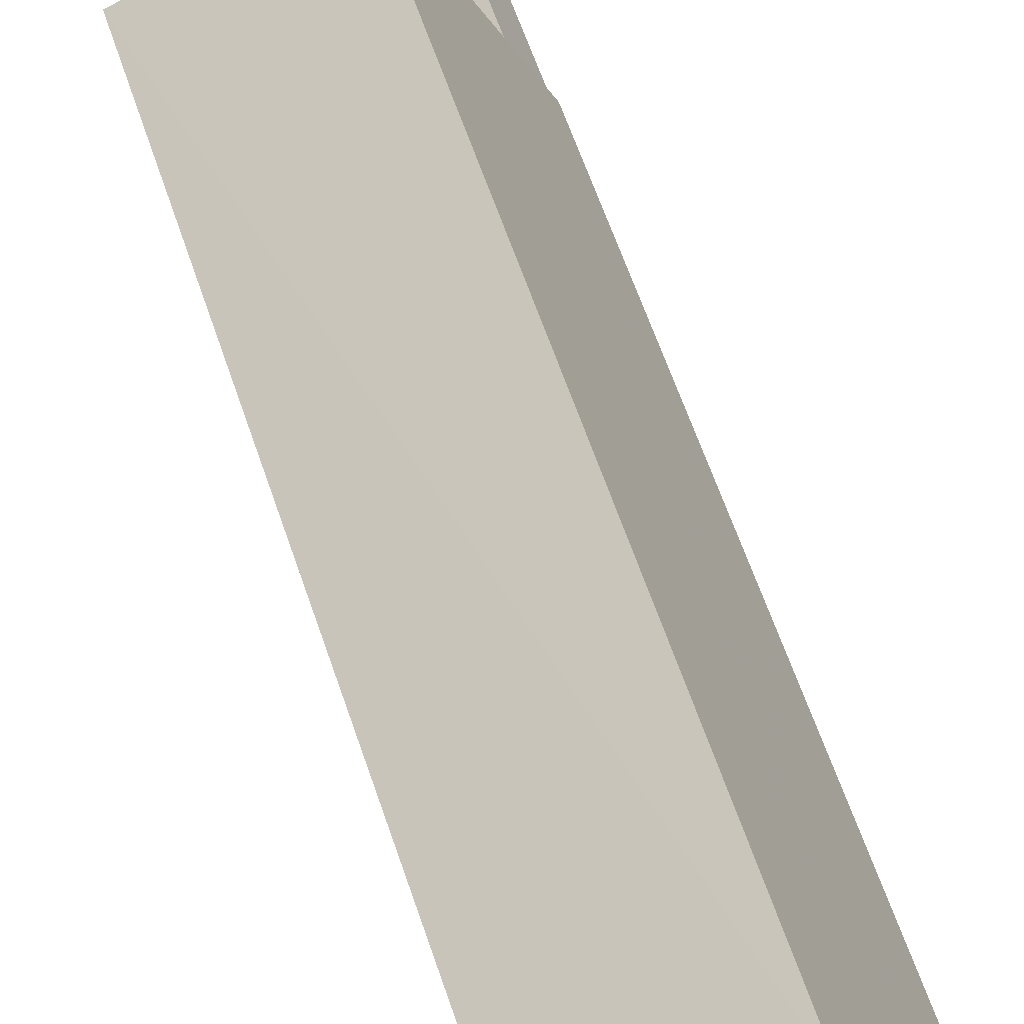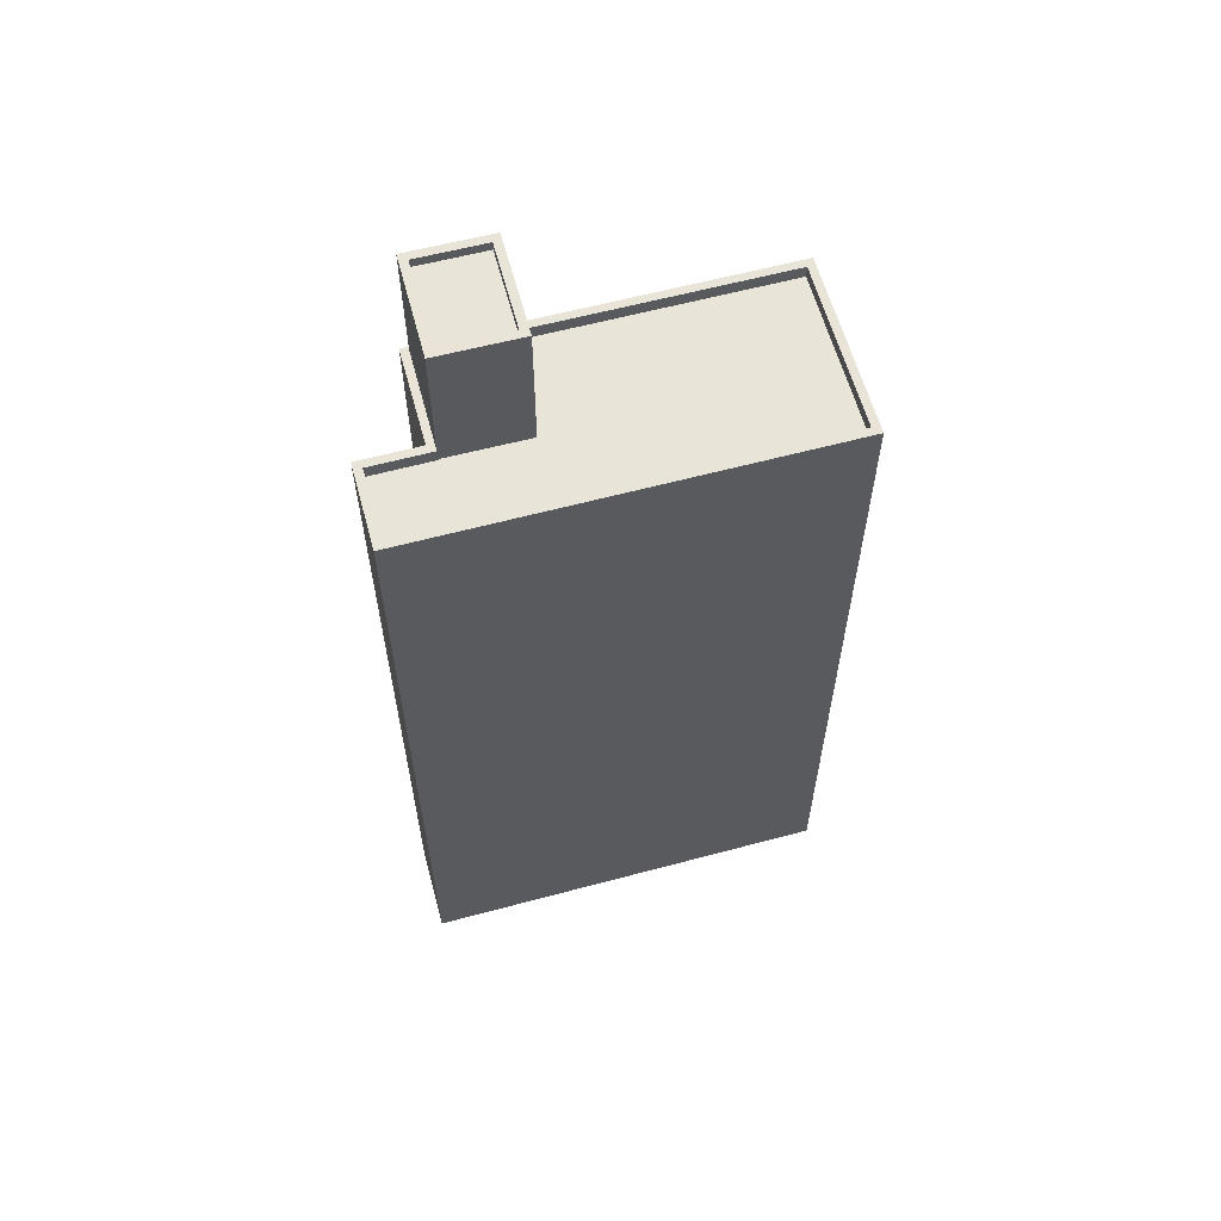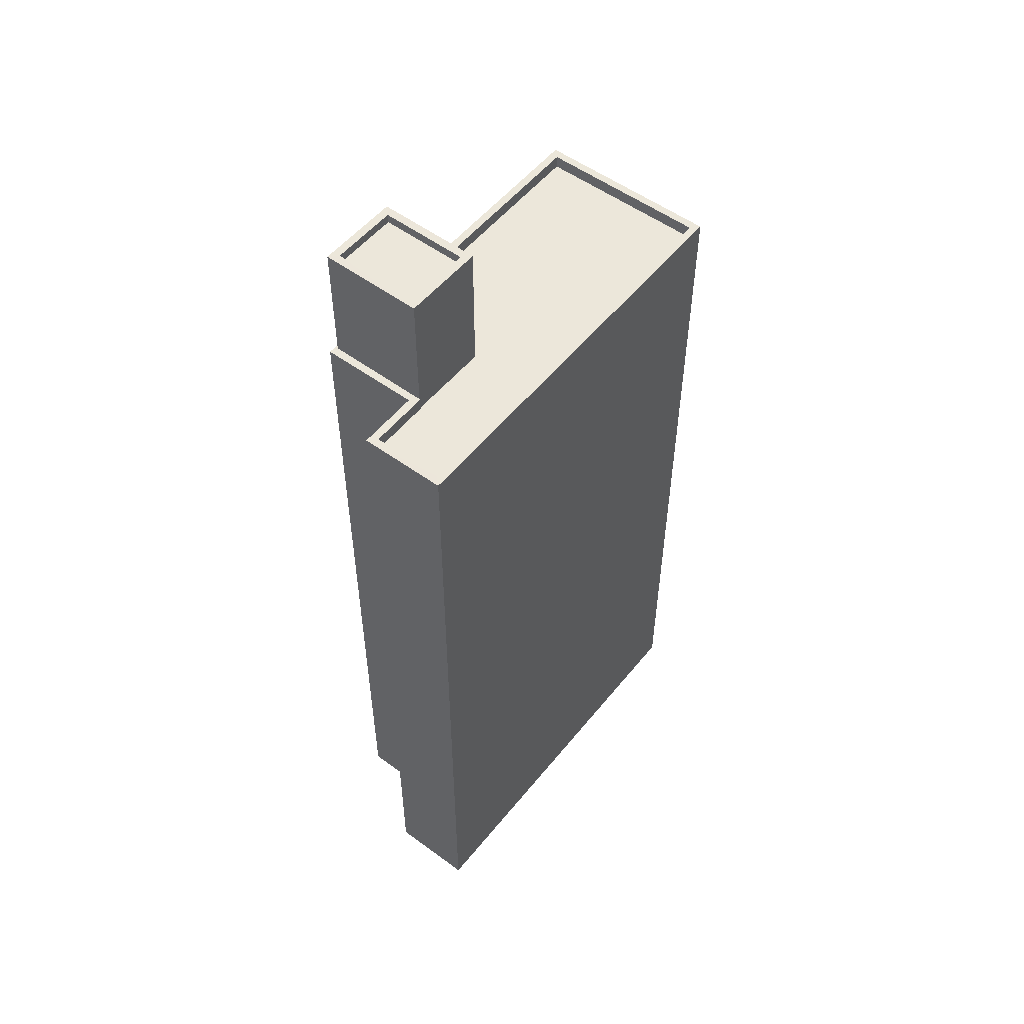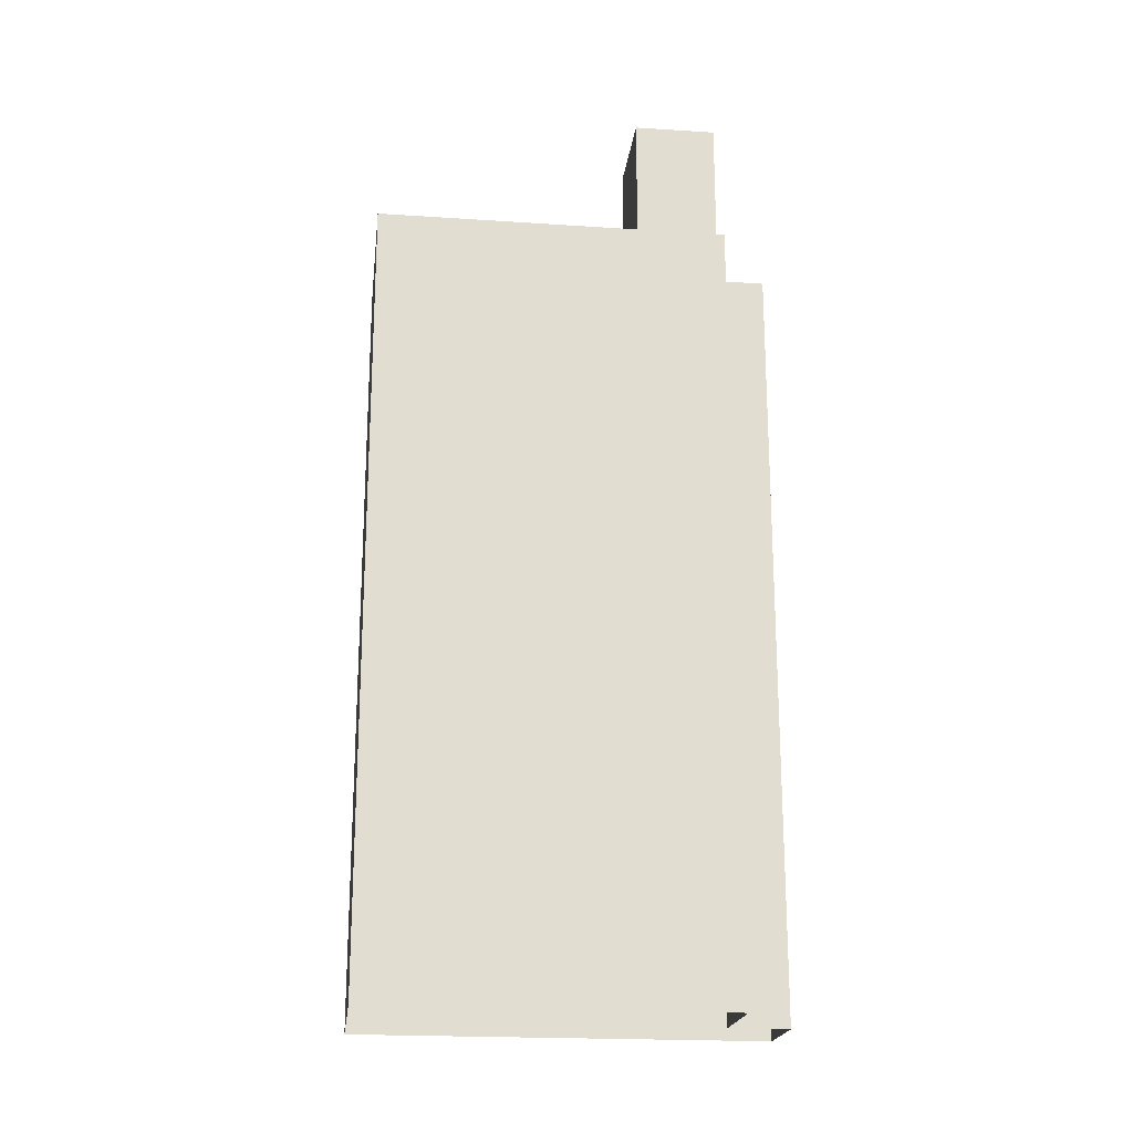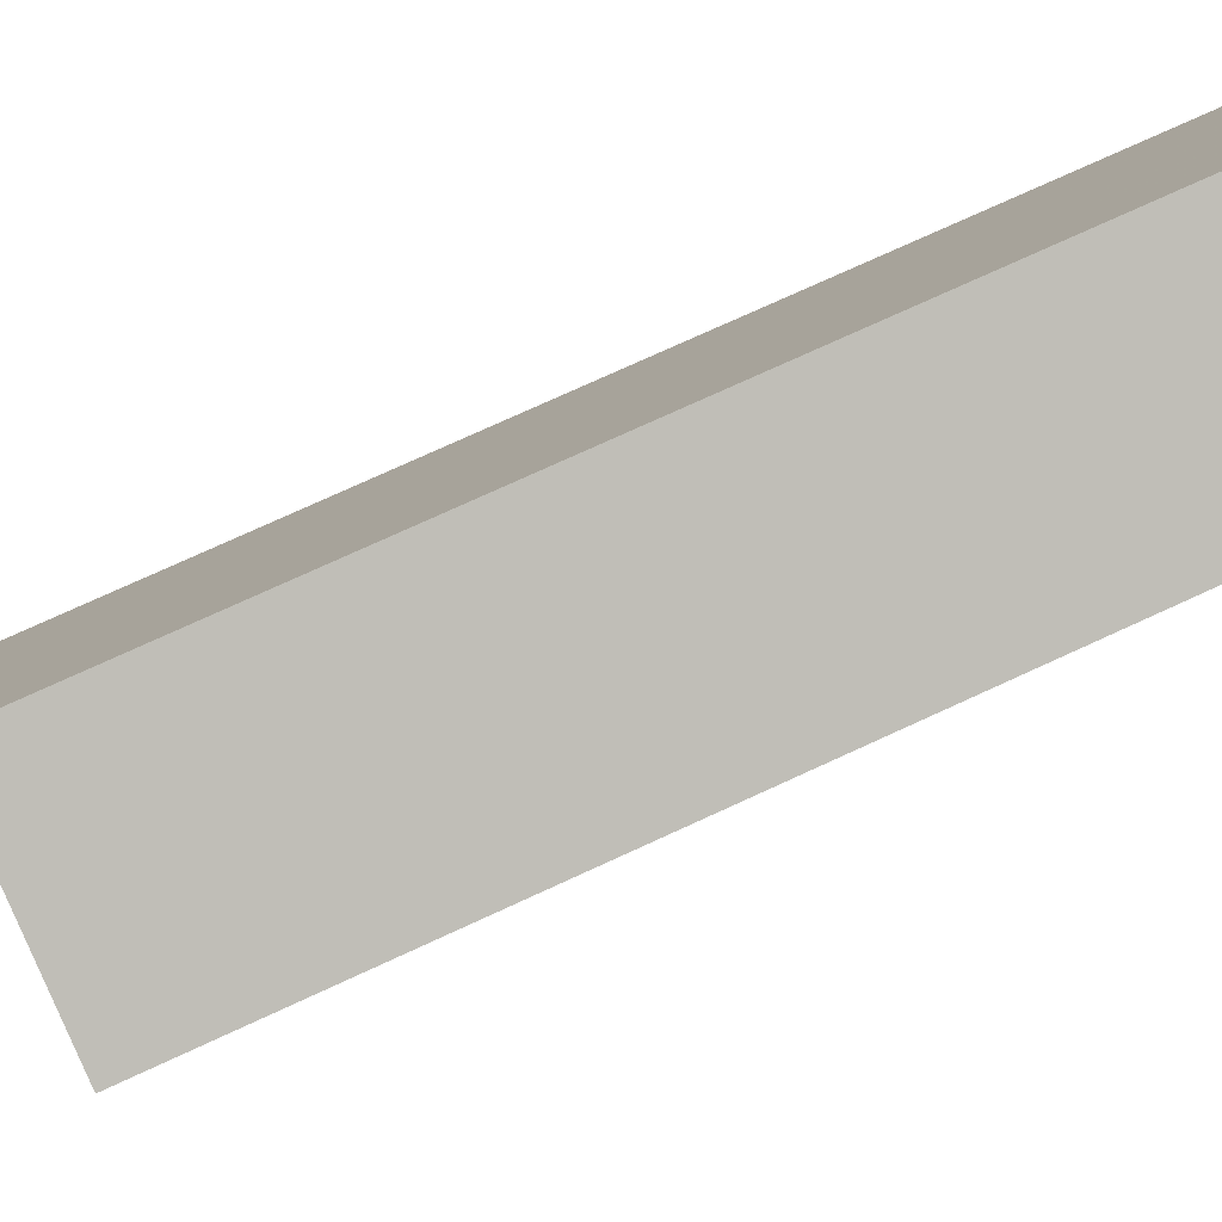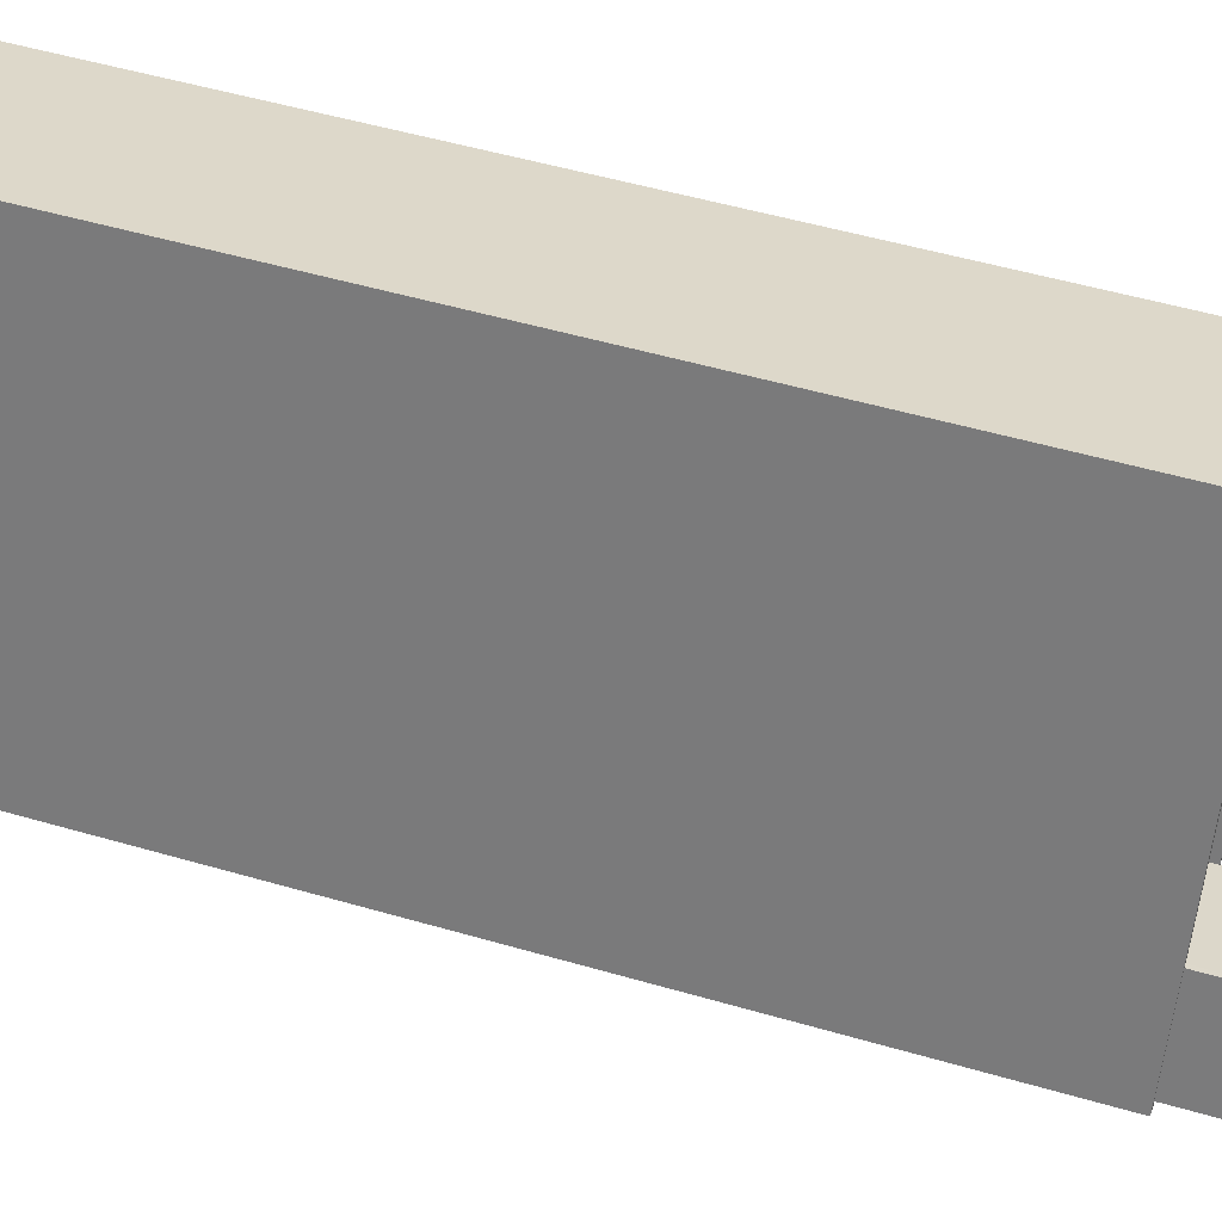
<metadata>
{"format":"obj","ext":"obj","renderer":"f3d","projection":"perspective","resolution":1024,"background":"white","views":[{"elev":65.1,"azim":160.9,"up":"+Y"},{"elev":60.7,"azim":53.2,"up":"+Z"},{"elev":53.5,"azim":16.5,"up":"+Z"},{"elev":-20.6,"azim":-118.4,"up":"+Z"},{"elev":74.9,"azim":65.3,"up":"+Y"},{"elev":50.9,"azim":-72.3,"up":"+Y"}]}
</metadata>
<code>
v -7200 -3.7e+04 33.61
v -7206 -3.7e+04 33.11
v -7200 -3.7e+04 33.11
v -7206 -3.7e+04 33.61
v -7205 -3.702e+04 33.61
v -7205 -3.702e+04 33.11
v -7208 -3.701e+04 33.11
v -7208 -3.701e+04 33.61
v -7207 -3.701e+04 33.11
v -7207 -3.701e+04 33.61
v -7207 -3.701e+04 33.61
v -7207 -3.701e+04 33.11
v -7209 -3.701e+04 33.61
v -7209 -3.701e+04 33.11
v -7205 -3.702e+04 33.61
v -7205 -3.702e+04 3.391
v -7199 -3.7e+04 3.392
v -7199 -3.7e+04 33.61
v -7208 -3.701e+04 3.392
v -7208 -3.701e+04 33.61
v -7207 -3.701e+04 3.392
v -7207 -3.701e+04 33.61
v -7211 -3.701e+04 33.61
v -7211 -3.701e+04 3.394
v -7206 -3.7e+04 33.62
v -7206 -3.7e+04 3.395
v -7209 -3.701e+04 33.61
v -7211 -3.701e+04 38.34
v -7209 -3.701e+04 38.34
v -7211 -3.701e+04 33.61
v -7207 -3.701e+04 38.34
v -7207 -3.701e+04 37.99
v -7210 -3.701e+04 37.99
v -7210 -3.701e+04 38.34
v -7209 -3.701e+04 37.99
v -7209 -3.701e+04 38.34
v -7206 -3.701e+04 38.34
v -7206 -3.701e+04 37.99
v -7206 -3.701e+04 33.11
v -7206 -3.701e+04 38.34
v -7207 -3.701e+04 33.61
v -7207 -3.701e+04 38.34
f 21 17 16
f 16 19 21
f 26 17 21
f 24 26 21
f 1 2 3
f 1 4 2
f 5 3 6
f 5 1 3
f 5 6 7
f 8 5 7
f 8 7 9
f 10 8 9
f 11 10 9
f 12 11 9
f 13 2 4
f 13 14 2
f 15 16 17
f 18 15 17
f 15 19 16
f 15 20 19
f 20 21 19
f 20 22 21
f 22 23 24
f 21 22 24
f 23 25 26
f 24 23 26
f 18 17 26
f 25 18 26
f 27 28 29
f 27 30 28
f 31 32 33
f 34 31 33
f 34 33 35
f 36 34 35
f 37 35 38
f 37 36 35
f 31 38 32
f 31 37 38
f 39 13 40
f 40 13 29
f 39 14 13
f 29 13 27
f 12 39 11
f 41 11 42
f 42 11 40
f 11 39 40
f 30 42 28
f 30 41 42
f 14 39 2
f 7 6 9
f 12 9 39
f 2 39 3
f 39 6 3
f 9 6 39
f 4 18 25
f 20 15 5
f 8 20 5
f 5 15 18
f 1 18 4
f 5 18 1
f 27 4 25
f 27 25 23
f 13 4 27
f 8 10 41
f 20 8 22
f 22 30 23
f 10 11 41
f 30 27 23
f 41 30 22
f 8 41 22
f 38 35 33
f 32 38 33
f 29 28 36
f 42 40 31
f 42 34 28
f 31 40 37
f 36 28 34
f 34 42 31
f 36 40 29
f 36 37 40

</code>
